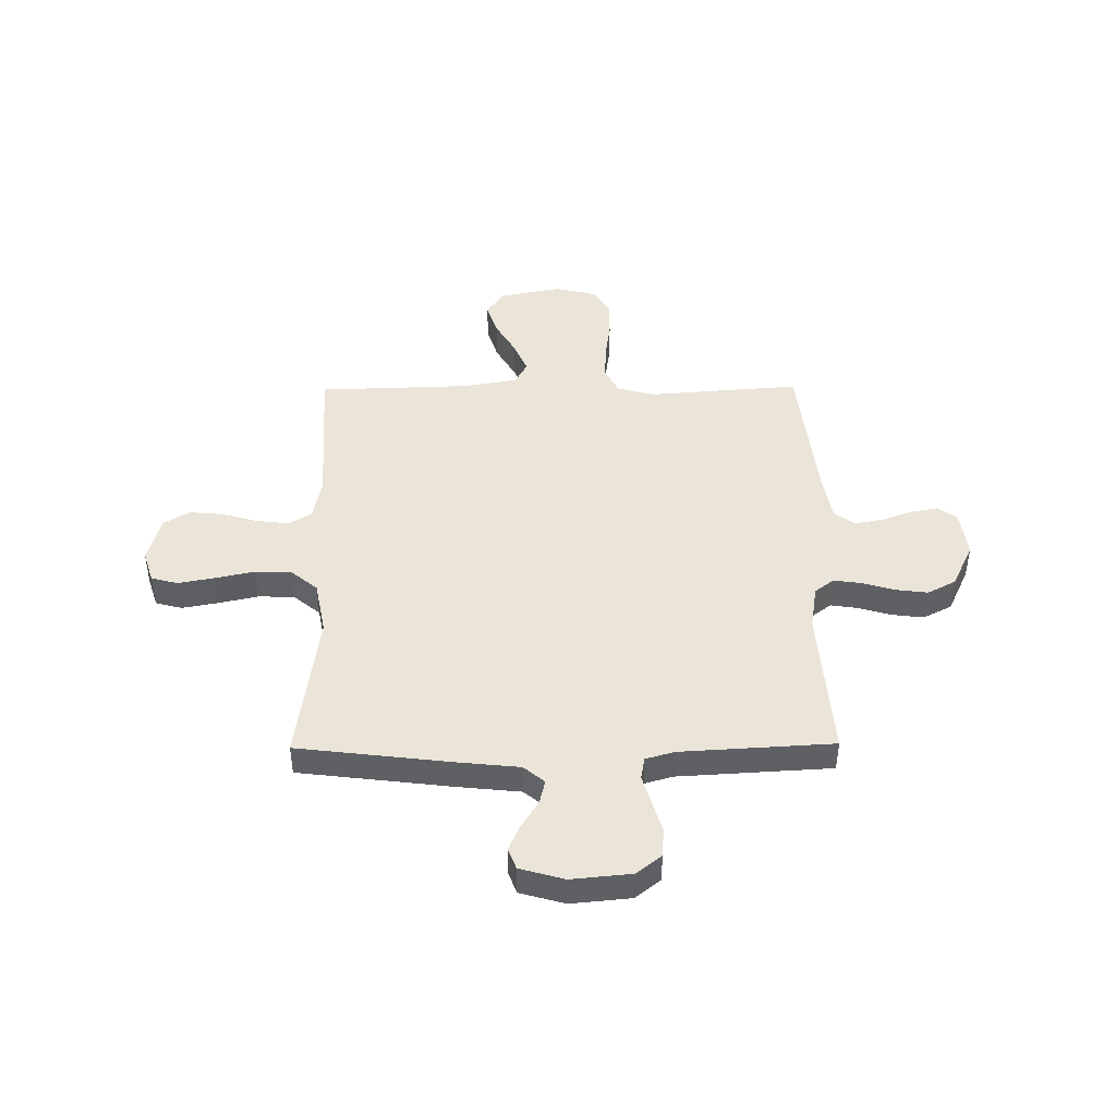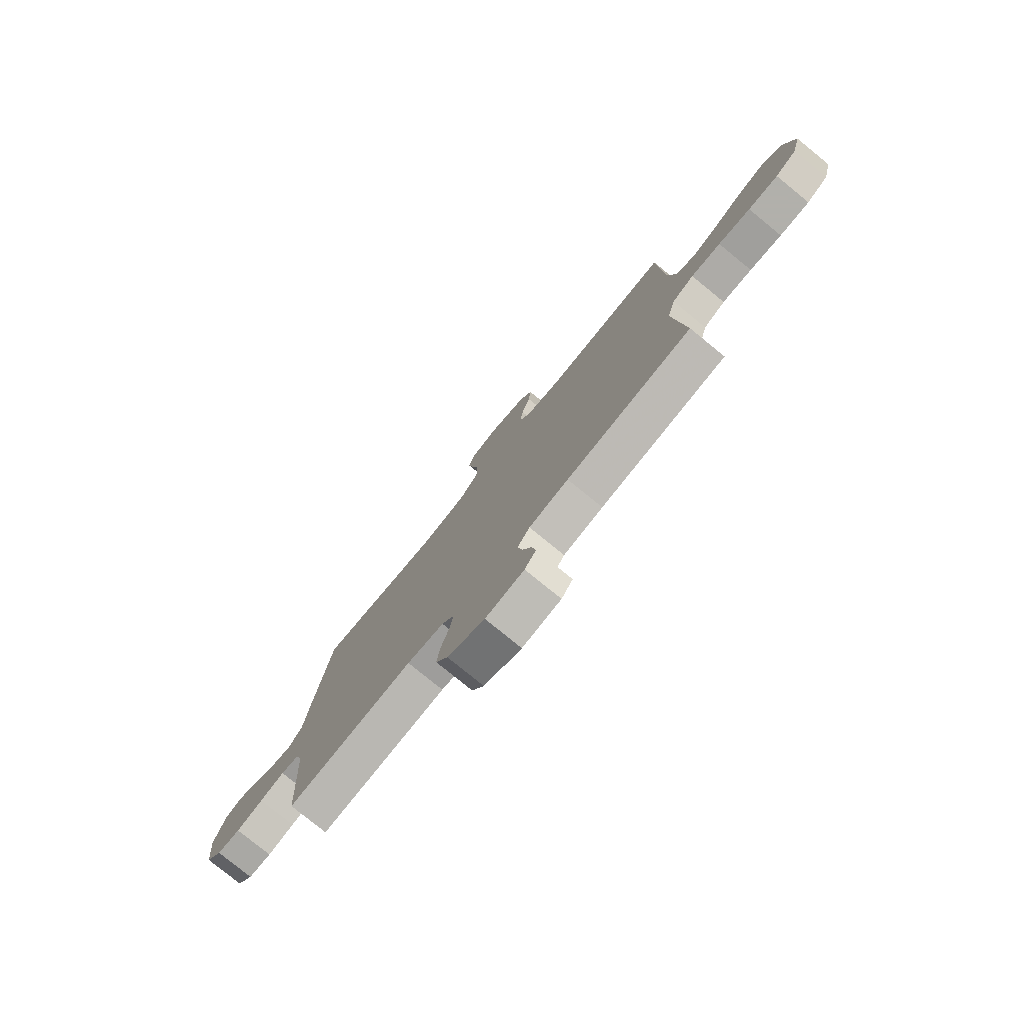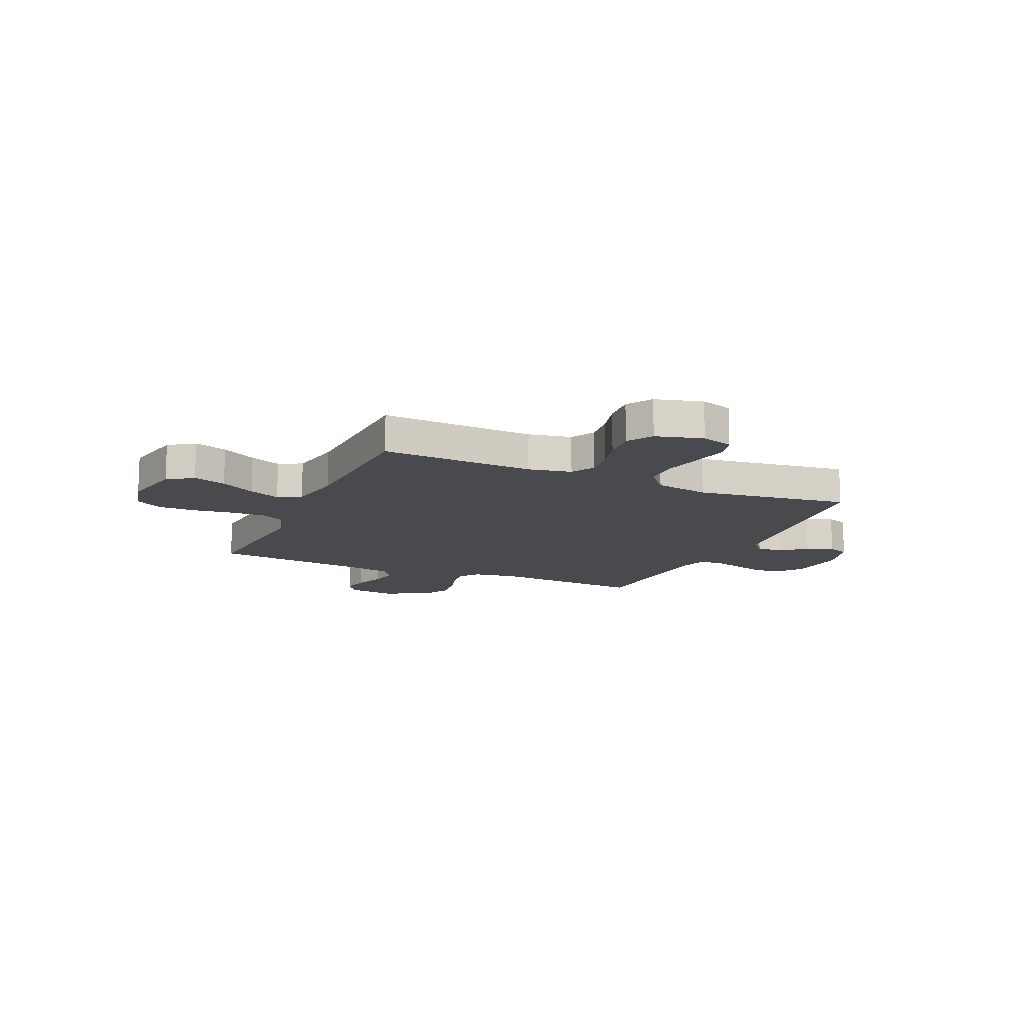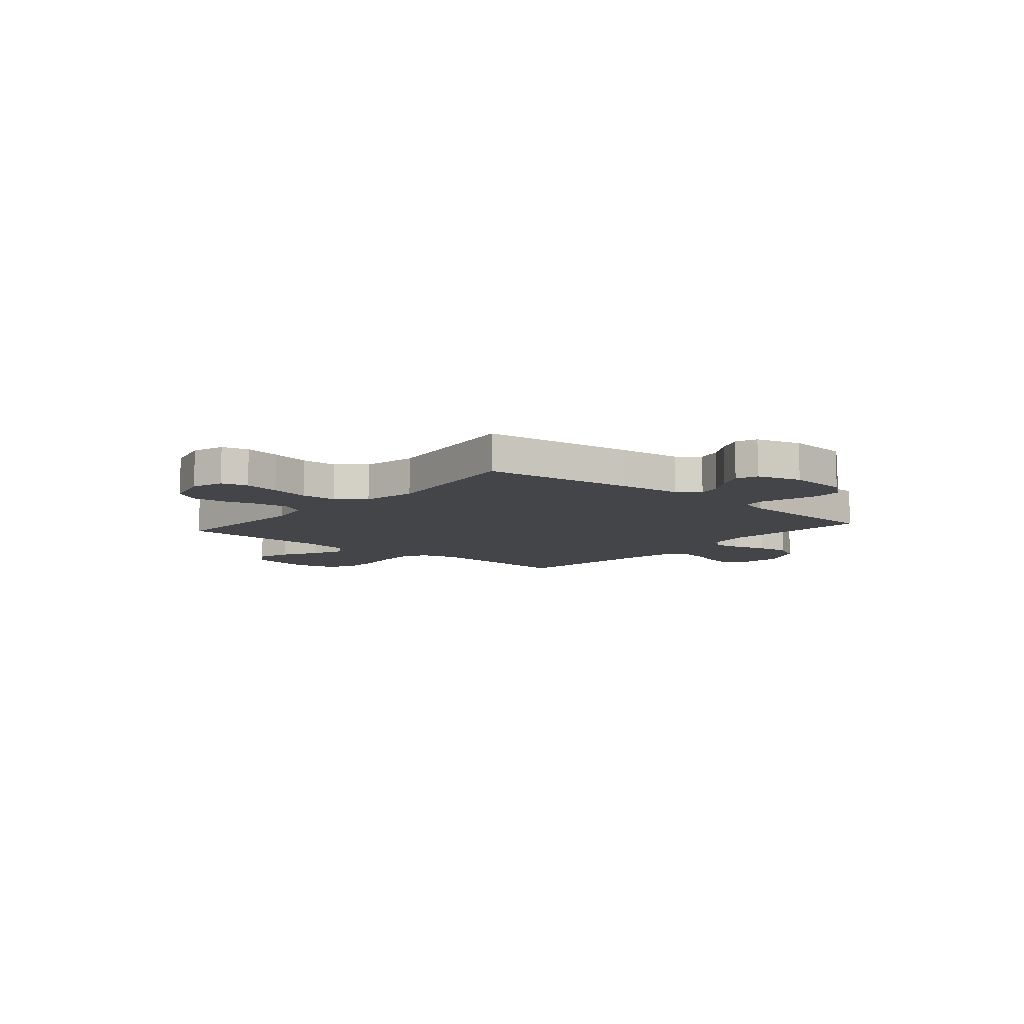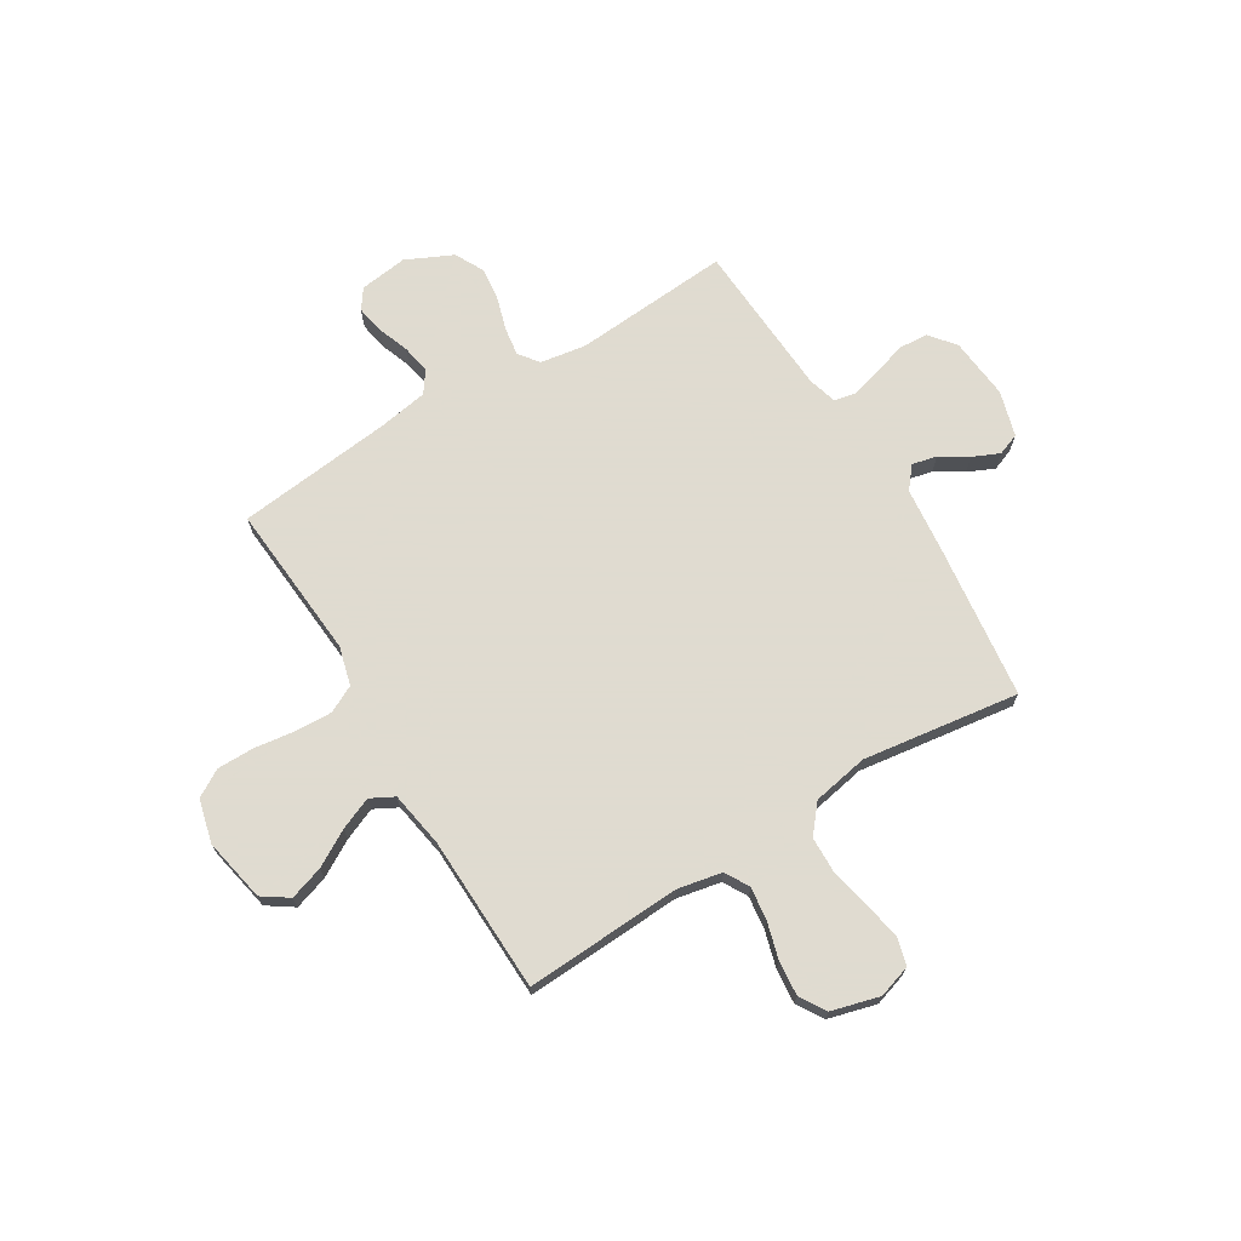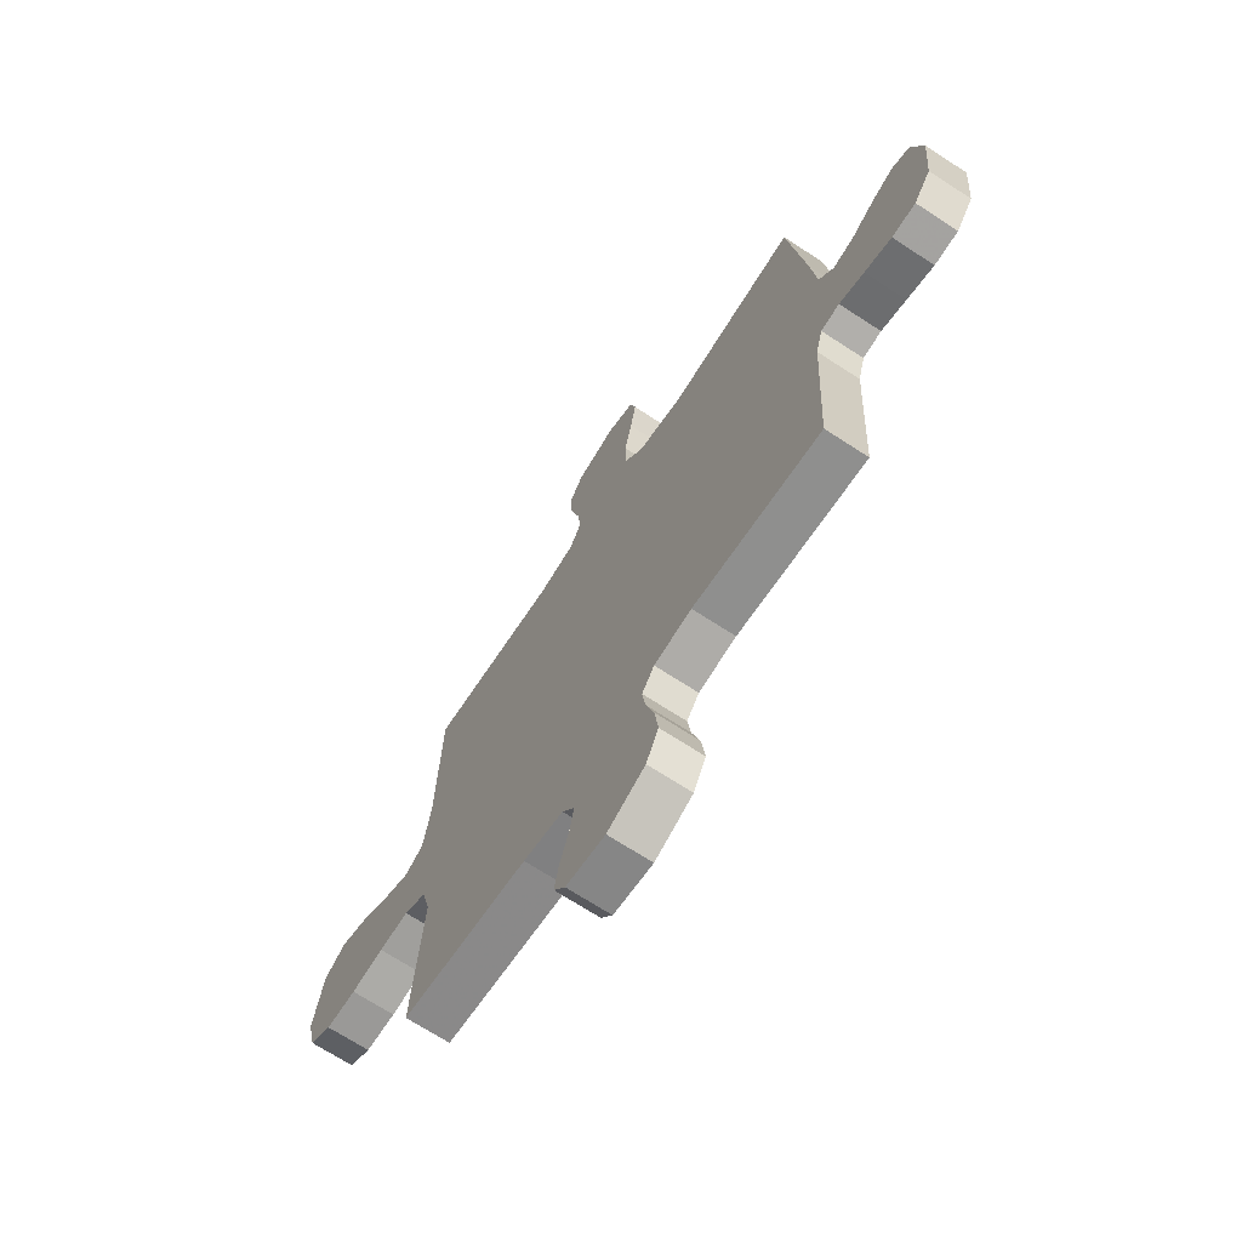
<metadata>
{"format":"obj","ext":"obj","renderer":"f3d","projection":"perspective","resolution":1024,"background":"white","views":[{"elev":44.8,"azim":89.4,"up":"+Y"},{"elev":-78.5,"azim":-129.2,"up":"+Z"},{"elev":-13.2,"azim":-24.1,"up":"+Y"},{"elev":-8.8,"azim":49.5,"up":"+Y"},{"elev":70.2,"azim":-31.4,"up":"+Y"},{"elev":-69.0,"azim":56.8,"up":"+Z"}]}
</metadata>
<code>
v -0.5 0.07 0.5
v -0.2 0.07 0.485
v -0.115 0.07 0.502
v -0.089 0.07 0.548
v -0.097 0.07 0.612
v -0.117 0.07 0.682
v -0.123 0.07 0.748
v -0.092 0.07 0.798
v 0 0.07 0.823
v 0.063 0.07 0.803
v 0.077 0.07 0.751
v 0.064 0.07 0.68
v 0.047 0.07 0.602
v 0.049 0.07 0.531
v 0.093 0.07 0.478
v 0.2 0.07 0.458
v 0.5 0.07 0.5
v 0.537 0.07 0.2
v 0.55 0.07 0.077
v 0.584 0.07 0.036
v 0.631 0.07 0.047
v 0.684 0.07 0.08
v 0.735 0.07 0.103
v 0.777 0.07 0.087
v 0.802 0.07 0
v 0.791 0.07 -0.118
v 0.752 0.07 -0.167
v 0.697 0.07 -0.171
v 0.634 0.07 -0.153
v 0.576 0.07 -0.136
v 0.533 0.07 -0.144
v 0.517 0.07 -0.2
v 0.5 0.07 -0.5
v 0.2 0.07 -0.478
v 0.112 0.07 -0.492
v 0.083 0.07 -0.53
v 0.091 0.07 -0.584
v 0.11 0.07 -0.647
v 0.118 0.07 -0.711
v 0.089 0.07 -0.767
v 0 0.07 -0.809
v -0.092 0.07 -0.797
v -0.119 0.07 -0.759
v -0.109 0.07 -0.705
v -0.087 0.07 -0.645
v -0.077 0.07 -0.59
v -0.106 0.07 -0.549
v -0.2 0.07 -0.533
v -0.5 0.07 -0.5
v -0.477 0.07 -0.2
v -0.497 0.07 -0.126
v -0.549 0.07 -0.1
v -0.62 0.07 -0.103
v -0.697 0.07 -0.114
v -0.769 0.07 -0.114
v -0.821 0.07 -0.083
v -0.842 0.07 0
v -0.818 0.07 0.122
v -0.768 0.07 0.156
v -0.703 0.07 0.135
v -0.634 0.07 0.095
v -0.572 0.07 0.069
v -0.527 0.07 0.093
v -0.509 0.07 0.2
v -0.5 0 0.5
v -0.2 0 0.485
v -0.115 0 0.502
v -0.089 0 0.548
v -0.097 0 0.612
v -0.117 0 0.682
v -0.123 0 0.748
v -0.092 0 0.798
v 0 0 0.823
v 0.063 0 0.803
v 0.077 0 0.751
v 0.064 0 0.68
v 0.047 0 0.602
v 0.049 0 0.531
v 0.093 0 0.478
v 0.2 0 0.458
v 0.5 0 0.5
v 0.537 0 0.2
v 0.55 0 0.077
v 0.584 0 0.036
v 0.631 0 0.047
v 0.684 0 0.08
v 0.735 0 0.103
v 0.777 0 0.087
v 0.802 0 0
v 0.791 0 -0.118
v 0.752 0 -0.167
v 0.697 0 -0.171
v 0.634 0 -0.153
v 0.576 0 -0.136
v 0.533 0 -0.144
v 0.517 0 -0.2
v 0.5 0 -0.5
v 0.2 0 -0.478
v 0.112 0 -0.492
v 0.083 0 -0.53
v 0.091 0 -0.584
v 0.11 0 -0.647
v 0.118 0 -0.711
v 0.089 0 -0.767
v 0 0 -0.809
v -0.092 0 -0.797
v -0.119 0 -0.759
v -0.109 0 -0.705
v -0.087 0 -0.645
v -0.077 0 -0.59
v -0.106 0 -0.549
v -0.2 0 -0.533
v -0.5 0 -0.5
v -0.477 0 -0.2
v -0.497 0 -0.126
v -0.549 0 -0.1
v -0.62 0 -0.103
v -0.697 0 -0.114
v -0.769 0 -0.114
v -0.821 0 -0.083
v -0.842 0 0
v -0.818 0 0.122
v -0.768 0 0.156
v -0.703 0 0.135
v -0.634 0 0.095
v -0.572 0 0.069
v -0.527 0 0.093
v -0.509 0 0.2
f 58 59 60 61
f 58 61 62
f 57 58 62
f 56 57 62
f 53 54 55 56
f 52 53 56 62
f 51 52 62 63
f 48 49 50
f 47 48 50 51
f 42 43 44 45
f 42 45 46
f 41 42 46
f 40 41 46
f 37 38 39 40
f 36 37 40 46
f 35 36 46 47
f 32 33 34
f 31 32 34 35
f 27 28 29 30
f 25 26 27 30
f 25 30 31
f 24 25 31
f 21 22 23 24
f 21 24 31 35
f 16 17 18 19
f 15 16 19 20
f 10 11 12 13
f 8 9 10 13
f 8 13 14
f 5 6 7 8
f 4 5 8 14
f 3 4 14 15
f 64 1 2
f 20 21 35 47
f 47 51 63 64
f 15 20 47 64
f 2 3 15 64
f 125 124 123 122
f 126 125 122
f 126 122 121
f 126 121 120
f 120 119 118 117
f 126 120 117 116
f 127 126 116 115
f 114 113 112
f 115 114 112 111
f 109 108 107 106
f 110 109 106
f 110 106 105
f 110 105 104
f 104 103 102 101
f 110 104 101 100
f 111 110 100 99
f 98 97 96
f 99 98 96 95
f 94 93 92 91
f 94 91 90 89
f 95 94 89
f 95 89 88
f 88 87 86 85
f 99 95 88 85
f 83 82 81 80
f 84 83 80 79
f 77 76 75 74
f 77 74 73 72
f 78 77 72
f 72 71 70 69
f 78 72 69 68
f 79 78 68 67
f 66 65 128
f 111 99 85 84
f 128 127 115 111
f 128 111 84 79
f 128 79 67 66
f 1 65 66 2
f 2 66 67 3
f 3 67 68 4
f 4 68 69 5
f 5 69 70 6
f 6 70 71 7
f 7 71 72 8
f 8 72 73 9
f 9 73 74 10
f 10 74 75 11
f 11 75 76 12
f 12 76 77 13
f 13 77 78 14
f 14 78 79 15
f 15 79 80 16
f 16 80 81 17
f 17 81 82 18
f 18 82 83 19
f 19 83 84 20
f 20 84 85 21
f 21 85 86 22
f 22 86 87 23
f 23 87 88 24
f 24 88 89 25
f 25 89 90 26
f 26 90 91 27
f 27 91 92 28
f 28 92 93 29
f 29 93 94 30
f 30 94 95 31
f 31 95 96 32
f 32 96 97 33
f 33 97 98 34
f 34 98 99 35
f 35 99 100 36
f 36 100 101 37
f 37 101 102 38
f 38 102 103 39
f 39 103 104 40
f 40 104 105 41
f 41 105 106 42
f 42 106 107 43
f 43 107 108 44
f 44 108 109 45
f 45 109 110 46
f 46 110 111 47
f 47 111 112 48
f 48 112 113 49
f 49 113 114 50
f 50 114 115 51
f 51 115 116 52
f 52 116 117 53
f 53 117 118 54
f 54 118 119 55
f 55 119 120 56
f 56 120 121 57
f 57 121 122 58
f 58 122 123 59
f 59 123 124 60
f 60 124 125 61
f 61 125 126 62
f 62 126 127 63
f 63 127 128 64
f 64 128 65 1

</code>
